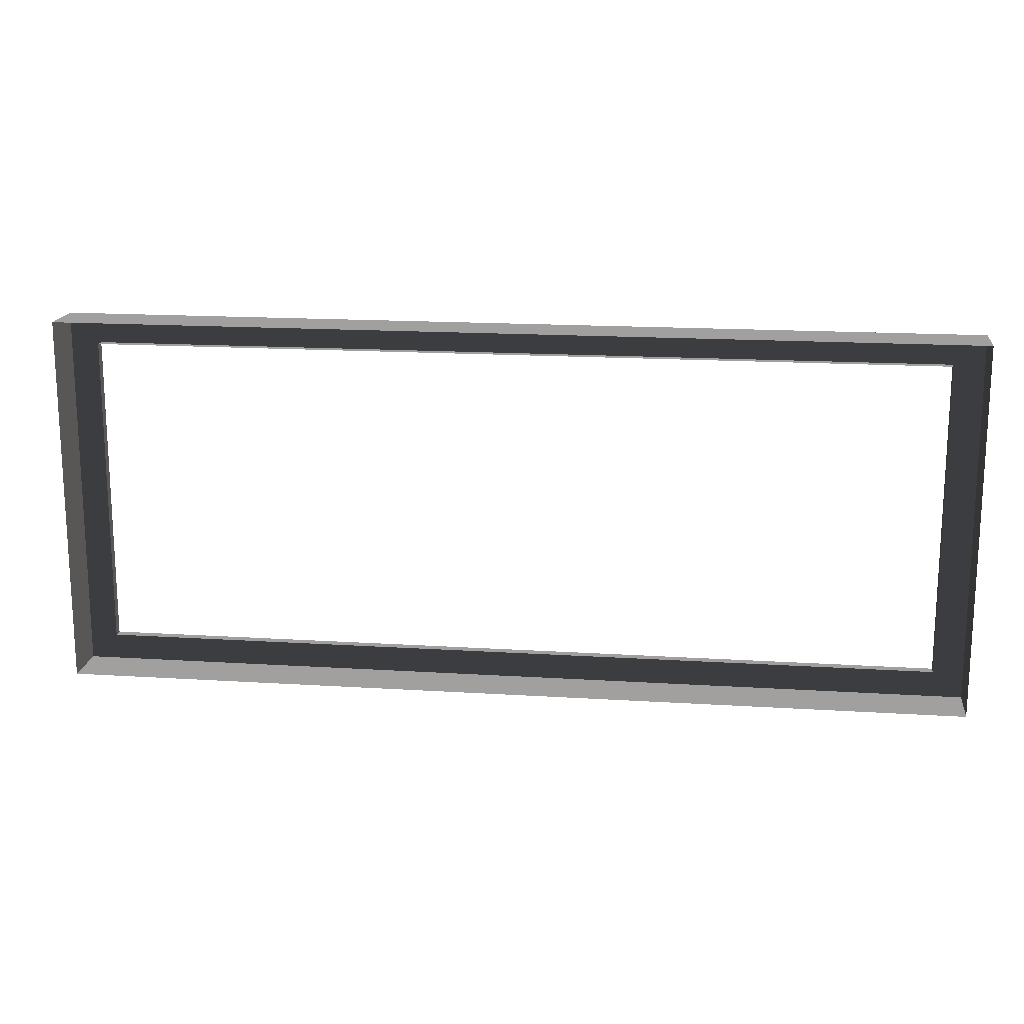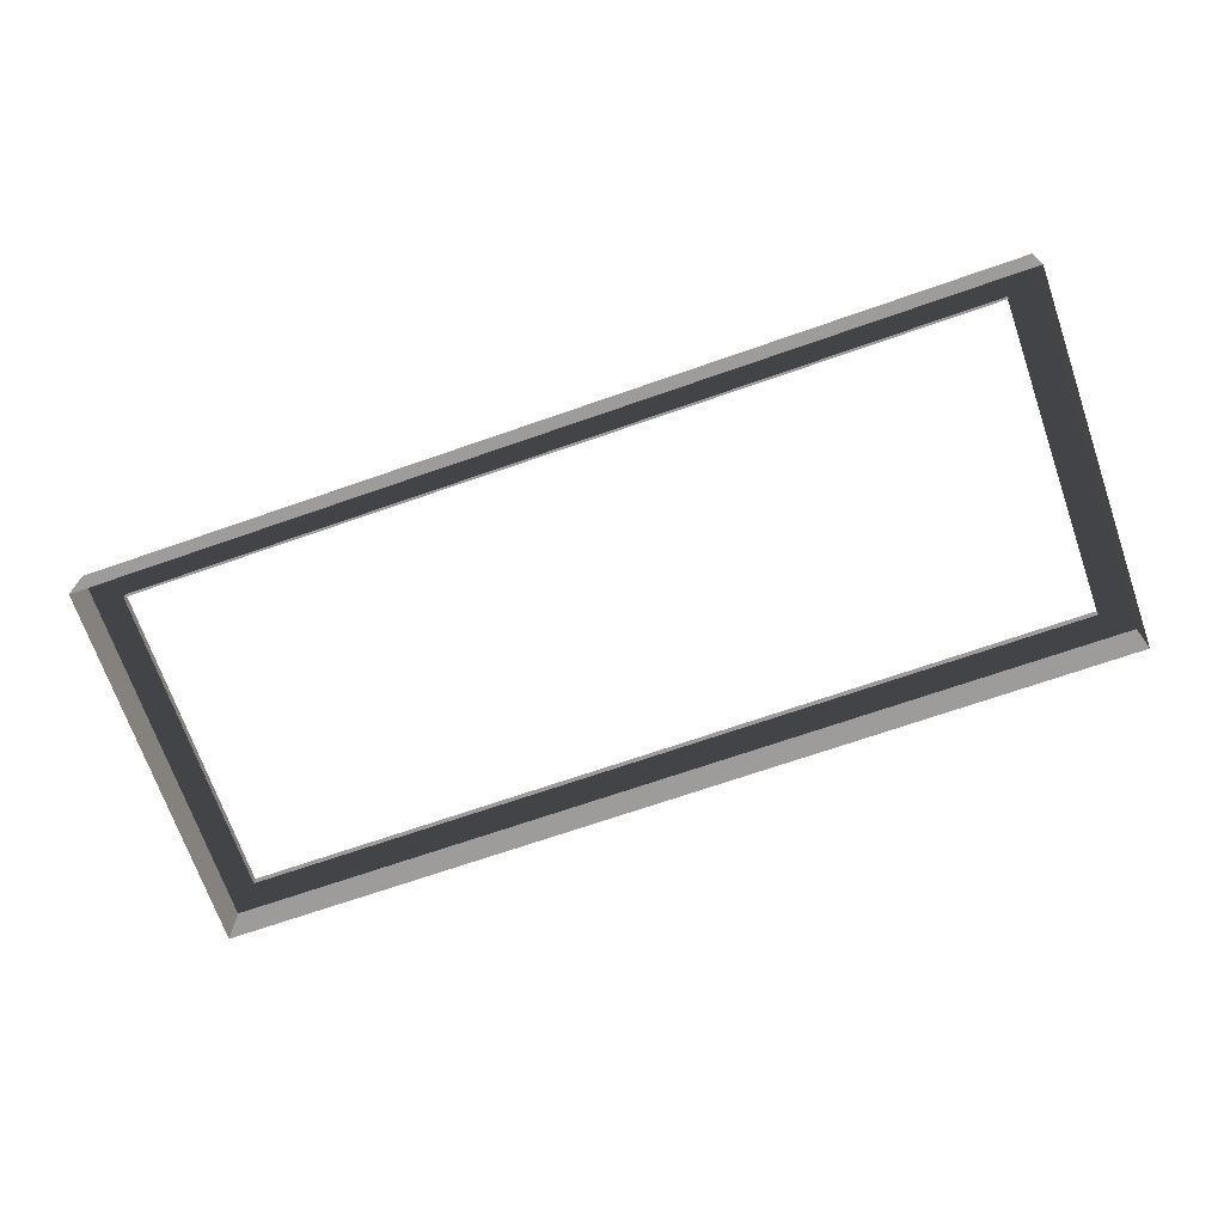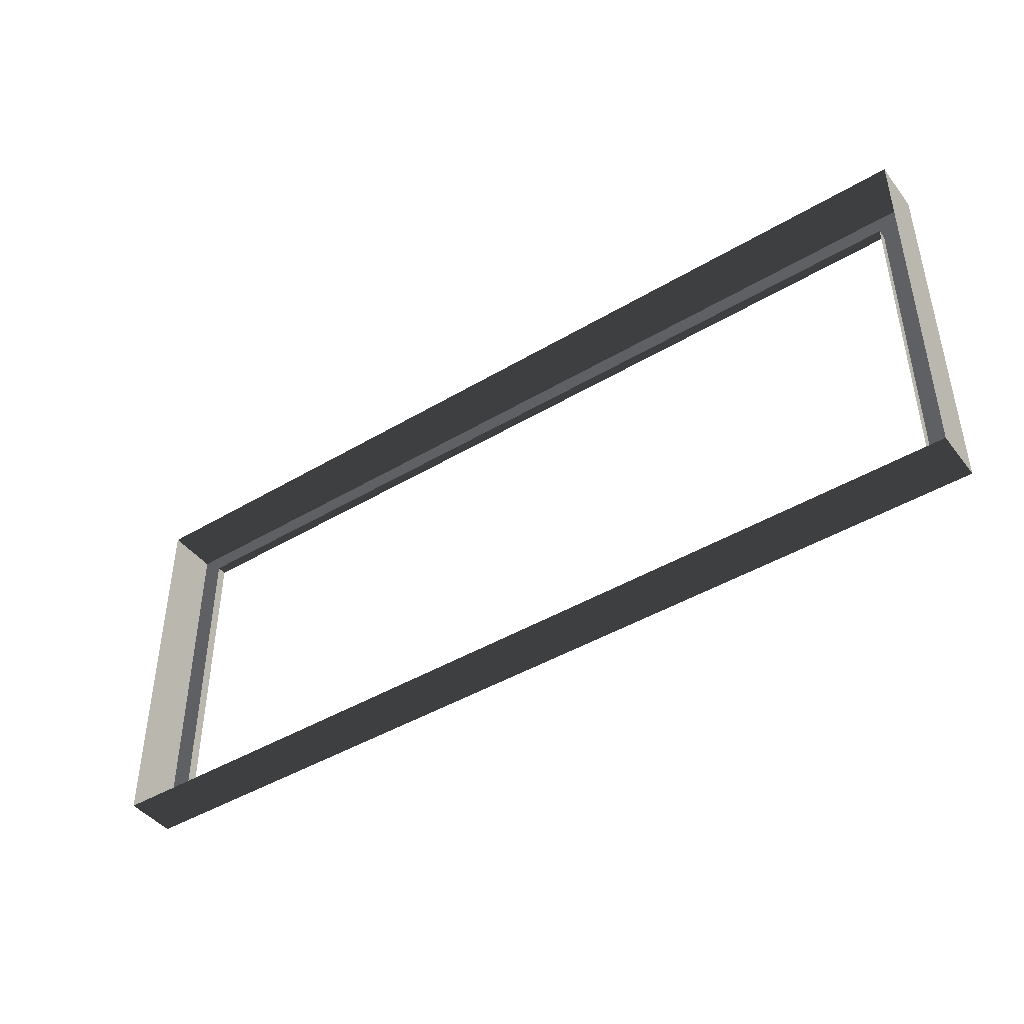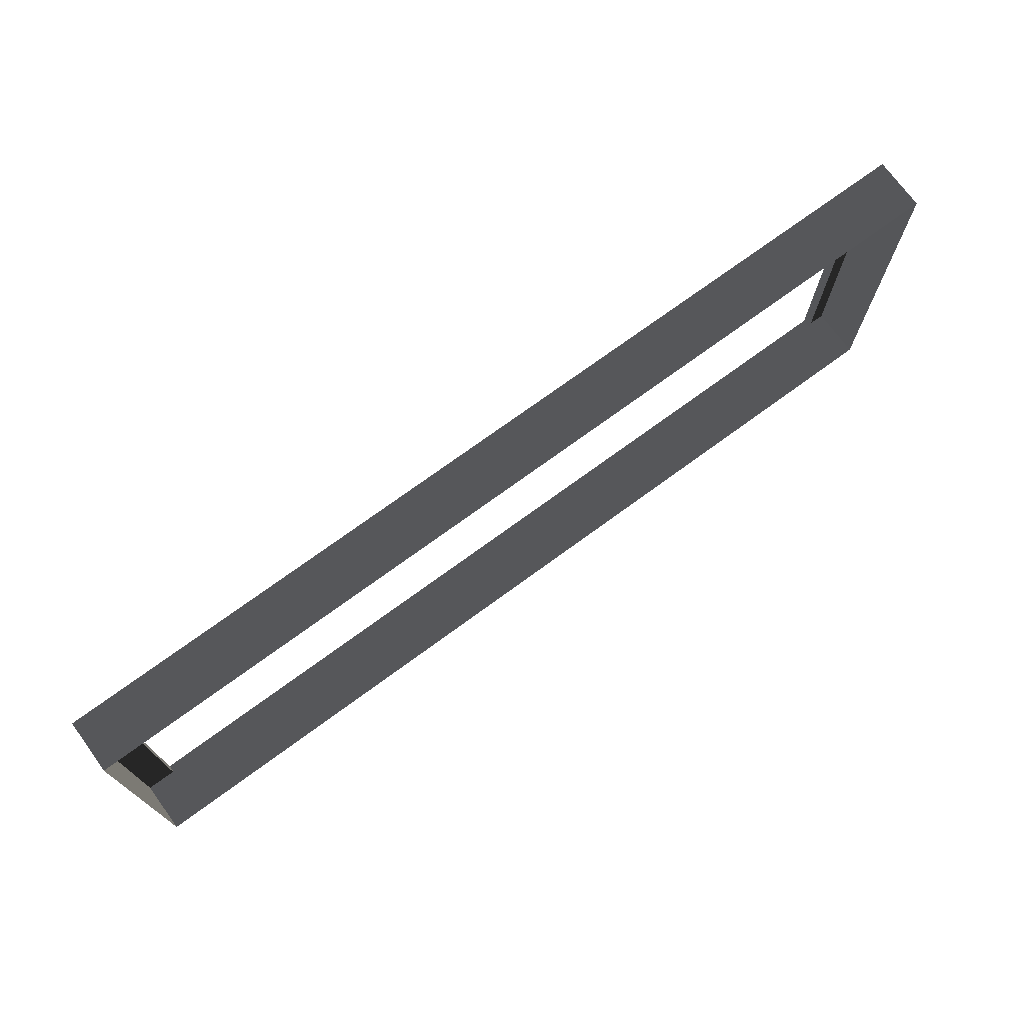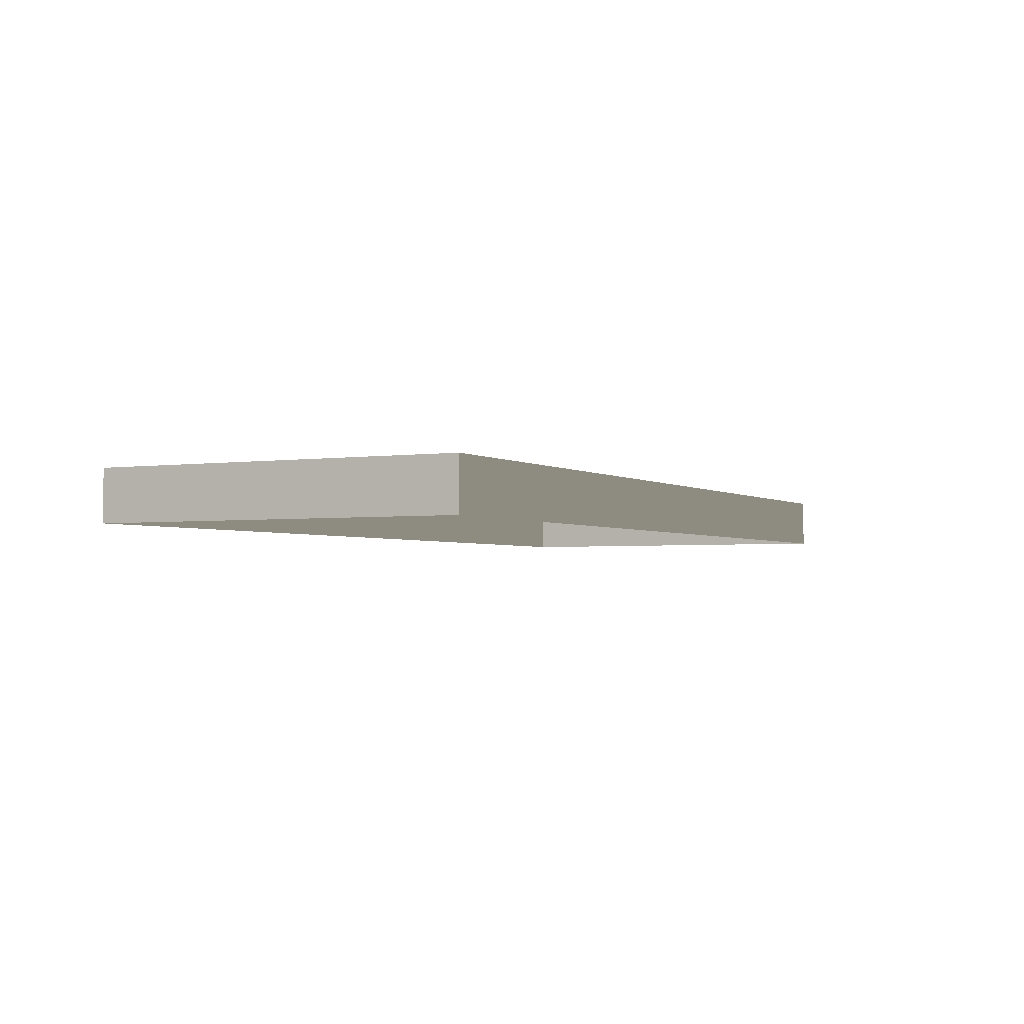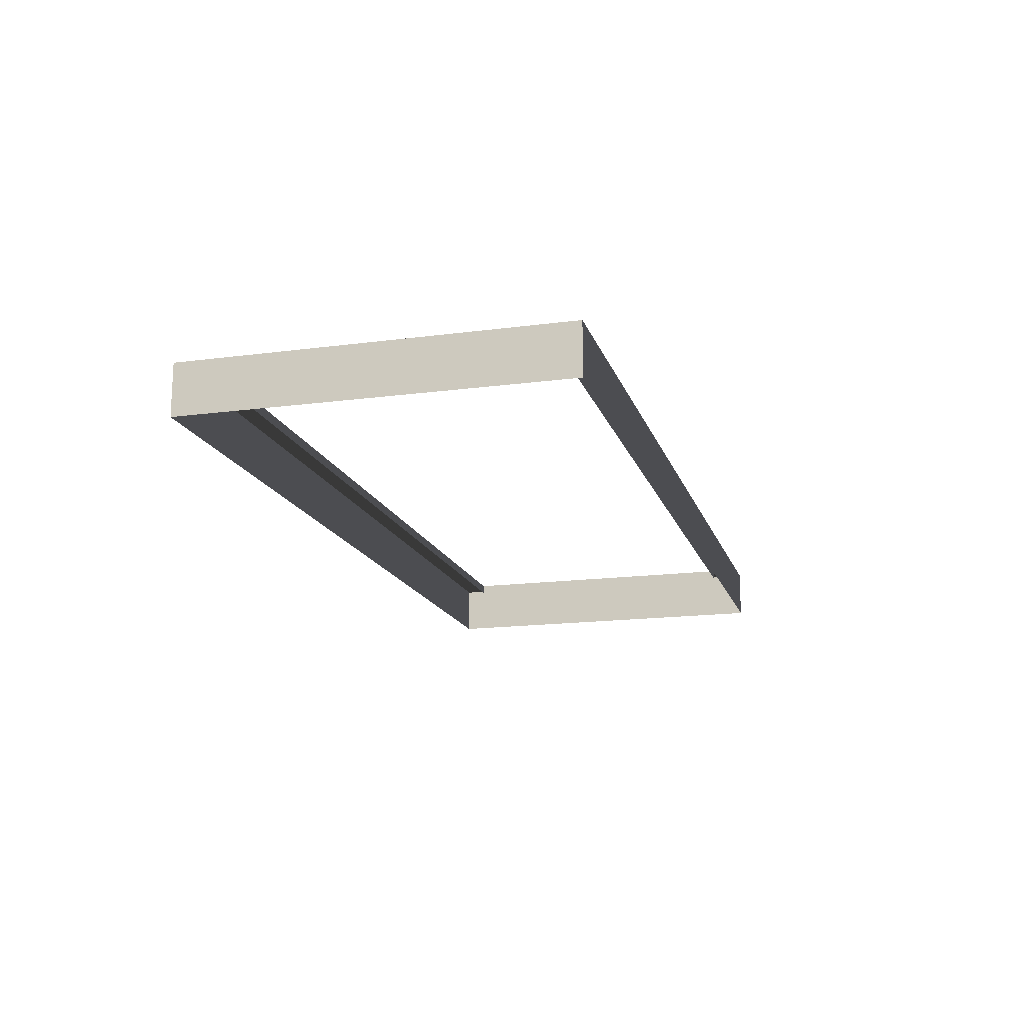
<metadata>
{"format":"obj","ext":"obj","renderer":"f3d","projection":"perspective","resolution":1024,"background":"white","views":[{"elev":16.7,"azim":-172.7,"up":"+Y"},{"elev":-70.0,"azim":-160.8,"up":"+Z"},{"elev":-43.9,"azim":-145.0,"up":"+Y"},{"elev":73.2,"azim":143.8,"up":"+Y"},{"elev":-2.7,"azim":-62.7,"up":"+Z"},{"elev":-16.1,"azim":105.4,"up":"+Z"}]}
</metadata>
<code>
v 0.493 -0.2017 0.01636
v 0.493 -0.2017 -0.03888
v -0.493 -0.2017 -0.03888
v -0.493 -0.2017 0.01636
v -0.493 -0.2017 0.01636
v -0.493 -0.2017 -0.03888
v -0.493 0.2017 -0.03888
v -0.493 0.2017 0.01636
v -0.493 0.2017 0.01636
v -0.493 0.2017 -0.03888
v 0.493 0.2017 -0.03888
v 0.493 0.2017 0.01636
v 0.493 0.2017 0.01636
v 0.493 0.2017 -0.03888
v 0.493 -0.2017 -0.03888
v 0.493 -0.2017 0.01636
v 0.4597 0.1696 0.01636
v 0.4597 0.1696 0.006156
v -0.4597 0.1696 0.006156
v -0.4597 0.1696 0.01636
v 0.4597 -0.1696 0.01636
v 0.493 -0.2017 0.01636
v -0.493 -0.2017 0.01636
v -0.4597 -0.1696 0.01636
v -0.493 0.2017 0.01636
v -0.4597 0.1696 0.01636
v 0.493 0.2017 0.01636
v 0.4597 0.1696 0.01636
v -0.4597 -0.1696 0.01636
v -0.4597 -0.1696 0.006156
v 0.4597 -0.1696 0.006156
v 0.4597 -0.1696 0.01636
v 0.4597 -0.1696 0.01636
v 0.4597 -0.1696 0.006156
v 0.4597 0.1696 0.006156
v 0.4597 0.1696 0.01636
v -0.4597 0.1696 0.01636
v -0.4597 0.1696 0.006156
v -0.4597 -0.1696 0.006156
v -0.4597 -0.1696 0.01636
g Platform_for_grass(Clone)_34082_746
f 1 3 2
f 1 4 3
f 5 7 6
f 5 8 7
f 9 11 10
f 9 12 11
f 13 15 14
f 13 16 15
f 17 19 18
f 17 20 19
f 21 23 22
f 21 24 23
f 24 25 23
f 24 26 25
f 26 27 25
f 26 28 27
f 28 22 27
f 28 21 22
f 29 31 30
f 29 32 31
f 33 35 34
f 33 36 35
f 37 39 38
f 37 40 39

</code>
